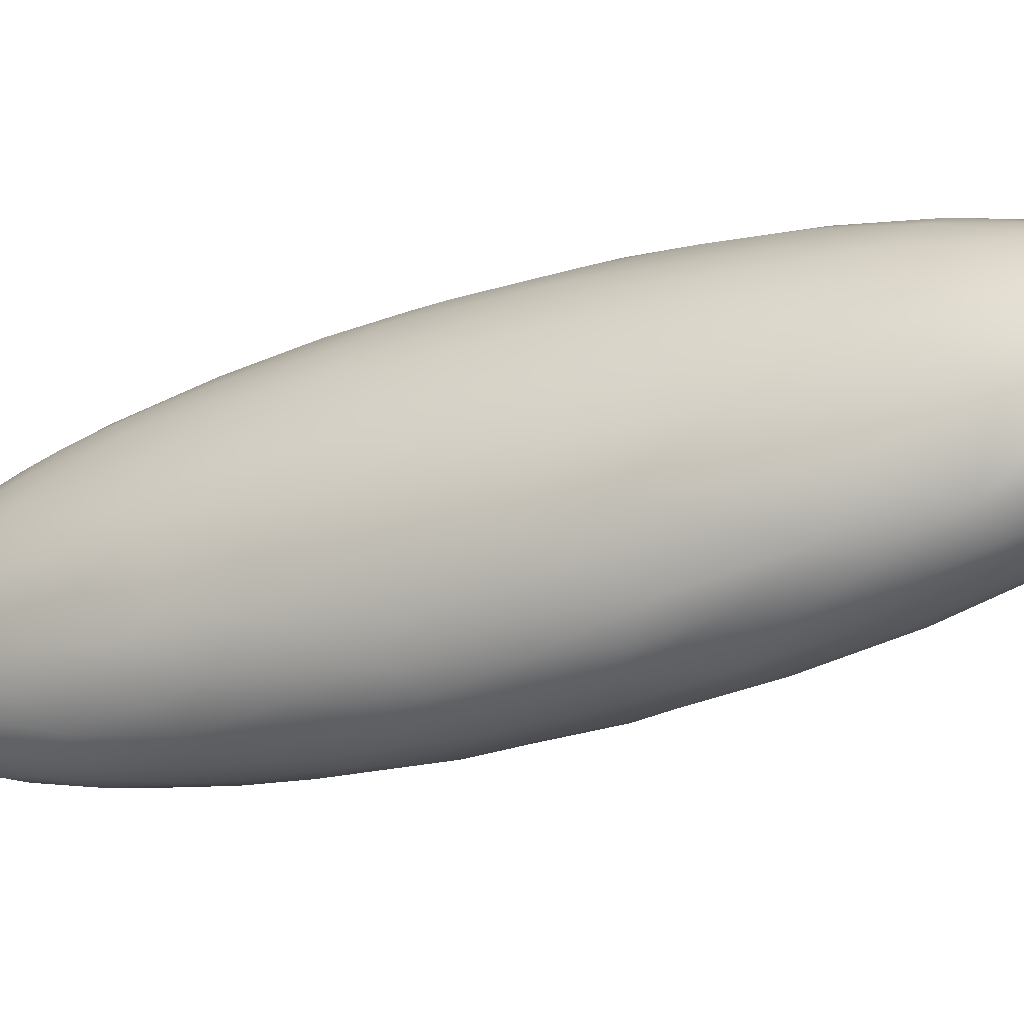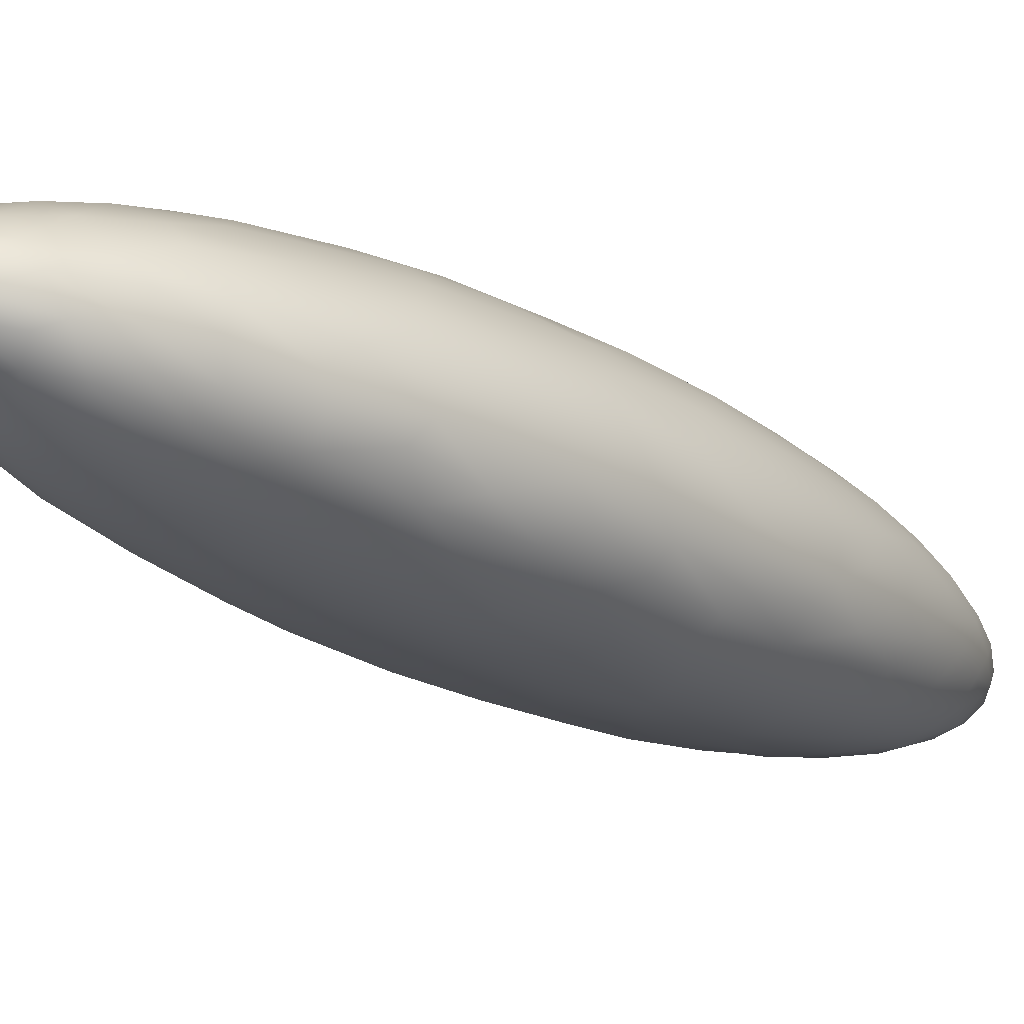
<metadata>
{"format":"obj","ext":"obj","renderer":"f3d","projection":"perspective","resolution":1024,"background":"white","views":[{"elev":46.1,"azim":95.6,"up":"+Y"},{"elev":12.7,"azim":-135.0,"up":"+Y"}]}
</metadata>
<code>
v 0.498 -72 1515
v 1.815 -72.49 1515
v 0.1866 -72.8 1516
v 0.8871 -71.73 1513
v 1.414 -71.86 1514
v 1.317 -73.33 1515
v 1.177 -72.79 1514
v 0.3574 -73.42 1517
v 0.845 -73.87 1518
v 0.4974 -73.47 1516
v 1.167 -73.4 1518
v 1.428 -73.83 1518
v 0.2652 -73.27 1517
v 1.293 -73.62 1516
v 1.603 -73.5 1518
v 1.736 -72.82 1515
v 0.8031 -74.05 1518
v 0.925 -73.13 1518
v 1.798 -72.31 1515
v 1.544 -72.66 1514
v 0.5604 -72.8 1514
v 1.919 -72.78 1516
v 1.773 -73.48 1516
v 1 -71.68 1513
v 1.583 -72.33 1516
v 0.8052 -73.95 1517
v 1.486 -73.22 1515
v 1.741 -73.1 1515
v 0.9199 -73.94 1518
v 1.891 -72.84 1515
v 1.222 -71.7 1514
v 0.3038 -72.81 1516
v 0.7921 -71.94 1515
v 1.379 -73.17 1515
v 0.8371 -73.75 1518
v 1.074 -72.34 1516
v 0.5972 -72.79 1517
v 0.802 -71.7 1514
v 0.4947 -73.51 1518
v 1.666 -72.01 1514
v 0.7389 -72.08 1515
v 1.741 -72.56 1514
v 1.053 -73.9 1517
v 0.5072 -73.81 1517
v 0.8505 -71.66 1514
v 1.892 -73.1 1516
v 0.6678 -73.92 1518
v 0.359 -72.58 1514
v 1.166 -73.86 1518
v 0.3605 -73.37 1516
v 1.846 -73.08 1516
v 0.691 -72.72 1514
v 0.4538 -72.41 1514
v 1.709 -72.14 1514
v 1.068 -71.65 1514
v 1.192 -72.48 1516
v 1.539 -73.85 1517
v 0.5917 -72.23 1516
v 0.9099 -73.67 1518
v 1.103 -74.03 1517
v 1.479 -73.37 1518
v 1.762 -73.58 1517
v 0.451 -72.9 1517
v 0.6676 -72.22 1514
v 1.685 -73.69 1517
v 1.59 -72.65 1516
v 0.2399 -73.09 1517
v 1.024 -73.79 1518
v 1.493 -73.88 1518
v 0.9089 -72.01 1515
v 1.752 -72.17 1515
v 1.585 -72.03 1514
v 1.316 -73.82 1518
v 1.109 -72.66 1517
v 1.206 -71.77 1513
v 1.609 -73.76 1518
v 1.134 -74.07 1518
v 1.585 -73.86 1517
v 0.7676 -71.82 1515
v 0.3527 -73.63 1517
v 1.005 -73.41 1518
v 1.017 -74.1 1518
v 1.508 -72.19 1514
v 0.1847 -73.11 1516
v 1.029 -71.64 1514
v 1.37 -73.72 1516
v 1.681 -72.8 1517
v 0.5268 -73.89 1517
v 0.3247 -72.22 1514
v 0.1515 -72.81 1516
v 0.7814 -74 1518
v 1.393 -73.95 1517
v 0.1788 -72.62 1516
v 1.256 -73.92 1517
v 1.766 -73.33 1516
v 1.635 -72.34 1514
v 0.5816 -73.38 1516
v 0.1917 -73.1 1516
v 0.2302 -72.94 1515
v 0.4159 -72.14 1514
v 1.646 -73.61 1518
v 0.9254 -71.98 1513
v 1.178 -74.1 1518
v 0.9721 -73.1 1515
v 0.2679 -72.58 1516
v 1.653 -72.03 1515
v 1.517 -71.85 1514
v 0.9774 -71.76 1515
v 1.334 -72.99 1515
v 0.4745 -71.93 1514
v 1.614 -73.34 1517
v 1.631 -72.17 1514
v 0.9557 -74 1517
v 0.4104 -72.83 1515
v 0.1674 -72.7 1515
v 0.3537 -72.1 1514
v 1.829 -72.54 1516
v 0.8104 -71.74 1514
v 1.439 -72.55 1514
v 0.7017 -72.53 1514
v 0.5168 -73.87 1517
v 0.4086 -73.72 1517
v 1.903 -73.03 1516
v 1.419 -71.92 1515
v 0.612 -73.01 1517
v 1.016 -74.06 1518
v 1.889 -72.55 1515
v 1.767 -73.49 1517
v 0.6519 -73.69 1518
v 1.268 -71.78 1514
v 0.2598 -72.29 1515
v 1.515 -72.45 1516
v 0.346 -72.35 1514
v 0.6686 -72.52 1516
v 1.288 -74.03 1518
v 0.2382 -72.34 1515
v 1.92 -72.99 1516
v 0.2139 -72.54 1515
v 0.6645 -72.94 1515
v 0.8814 -74.04 1517
v 0.6157 -71.91 1514
v 1.056 -72.64 1514
v 0.5341 -73.83 1518
v 0.3667 -72.06 1514
v 0.9935 -71.74 1513
v 0.3071 -72.78 1515
v 1.799 -72.97 1515
v 0.9004 -72.2 1516
v 1.572 -73.74 1517
v 1.539 -71.86 1514
v 1.356 -72.35 1516
v 1.425 -71.77 1514
v 1.733 -73.39 1517
v 1.439 -73.98 1518
v 1.043 -72.45 1514
v 1.866 -72.64 1515
v 0.7421 -73.59 1518
v 0.239 -72.48 1516
v 1.182 -71.86 1515
v 0.8071 -73.3 1515
v 0.6101 -71.84 1514
v 1.219 -71.67 1514
v 1.391 -72.02 1515
v 1.347 -71.74 1514
v 1.849 -72.4 1515
v 0.49 -71.9 1514
v 1.54 -73.89 1517
v 1.586 -73.26 1515
v 0.8836 -74.02 1518
v 1.392 -71.78 1514
v 1.822 -72.77 1515
v 0.341 -72.62 1516
v 1.187 -72.55 1514
v 1.041 -73.9 1518
v 0.1801 -72.55 1515
v 0.4321 -72.15 1515
v 0.4794 -72.23 1514
v 1.164 -73.75 1516
v 0.4174 -73.2 1515
v 0.3322 -73.18 1517
v 1.859 -73.32 1517
v 0.7786 -74.06 1518
v 0.1722 -72.91 1516
v 0.4103 -73.62 1516
v 1.117 -71.73 1514
v 0.7226 -73.83 1518
v 0.4849 -73.05 1515
v 1.026 -71.82 1513
v 0.2316 -73.4 1517
v 1.048 -73.61 1518
v 0.5657 -72.28 1514
v 0.2763 -72.56 1515
v 1.778 -73.17 1517
v 0.5816 -73.82 1518
v 1.3 -71.83 1513
v 0.5219 -71.95 1514
v 0.5958 -73.54 1518
v 1.249 -72.13 1516
v 0.3949 -73.73 1517
v 1.525 -73.9 1518
v 0.553 -72.5 1516
v 1.39 -73.95 1518
v 0.4613 -73.72 1518
v 0.3679 -72.99 1515
v 1.265 -74.01 1517
v 1.122 -72.91 1517
v 1.54 -72.87 1517
v 1.461 -72.66 1517
v 1.397 -73.46 1516
v 0.7755 -73.92 1518
v 1.682 -73.58 1516
v 1.464 -72.33 1514
v 1.333 -72.39 1514
v 0.9056 -74.07 1518
v 0.7015 -71.78 1514
v 1.86 -72.98 1516
v 1.092 -74.02 1518
v 1.464 -73.58 1518
v 1.11 -71.99 1515
v 0.6606 -71.76 1514
v 1.286 -71.75 1513
v 1.543 -73.17 1517
v 1.832 -73.23 1517
v 1.045 -71.96 1513
v 1.306 -72.61 1517
v 1.854 -72.78 1516
v 0.9789 -72.92 1514
v 1.08 -73.17 1518
v 1.676 -73.17 1517
v 0.7815 -71.71 1514
v 0.3066 -72.23 1515
v 1.092 -74.12 1518
v 0.9866 -73.78 1516
v 0.3916 -73.56 1517
v 1.157 -71.65 1514
v 1.859 -73.3 1516
v 0.6606 -71.75 1514
v 1.123 -71.8 1513
v 1.356 -73.55 1518
v 0.8505 -72.09 1513
v 1.659 -72.53 1516
v 1.392 -73.17 1517
v 1.084 -73.35 1515
v 0.3119 -73.53 1517
v 0.7416 -74.01 1518
v 0.3022 -73.42 1516
v 1.411 -73.84 1517
v 1.686 -73.73 1517
v 0.8941 -73.87 1517
v 1.383 -72.14 1514
v 1.78 -72.21 1515
v 1.04 -74.1 1518
v 0.2725 -73.5 1517
v 0.9564 -71.89 1515
v 0.4431 -71.99 1514
v 0.7553 -72.36 1514
v 0.2618 -72.36 1515
v 0.4281 -72.3 1516
v 1.264 -72.19 1514
v 1.47 -71.82 1514
v 0.8137 -73.75 1516
v 0.6212 -73.96 1518
v 0.307 -73.15 1516
v 1.516 -73.66 1516
v 0.9536 -74.11 1518
v 1.391 -73.71 1518
v 0.5602 -71.84 1514
v 1.736 -72.31 1514
v 0.5164 -73.67 1518
v 1.518 -71.91 1514
v 1.383 -74.01 1517
v 1.11 -73.95 1518
v 1.116 -73.75 1518
v 1.163 -72.33 1514
v 1.512 -73.01 1515
v 0.5945 -72.1 1514
v 0.9401 -71.65 1514
v 0.7122 -72.06 1514
v 0.2495 -73.2 1516
v 0.6515 -73.93 1517
v 1.572 -71.9 1514
v 0.4807 -73.15 1517
v 1.235 -71.85 1513
v 1.573 -72.46 1514
v 0.7646 -73.11 1515
v 1.317 -73.39 1518
v 1.546 -71.93 1515
v 0.7916 -72.01 1513
v 1.763 -72.98 1517
v 1.905 -73.13 1516
v 1.178 -72.03 1513
v 1.581 -72.18 1515
v 0.659 -73.58 1516
v 1.637 -73.77 1517
v 0.6344 -73.79 1518
v 0.8263 -73.4 1518
v 1.244 -73.12 1518
v 0.2109 -73.31 1517
v 0.5883 -73.16 1515
v 1.195 -73.17 1515
v 1.691 -72.18 1515
v 1.826 -72.4 1515
v 0.7034 -73.83 1517
v 1.551 -73.75 1518
v 0.2833 -73.43 1517
v 1.622 -72 1514
v 1.474 -72.04 1514
v 0.326 -72.32 1515
v 1.067 -72.14 1513
v 1.188 -73.52 1516
v 0.6177 -72.4 1514
v 1.62 -72.82 1515
v 1.697 -73.64 1517
v 0.7698 -72.91 1517
v 0.2512 -72.96 1517
v 0.4376 -72.69 1516
v 0.5644 -73.34 1518
v 0.4908 -73.83 1518
v 0.7446 -72.33 1516
v 0.7734 -73.51 1516
v 1.277 -72.06 1513
v 1.53 -73.47 1516
v 0.6099 -73.18 1517
v 1.731 -72.36 1516
v 0.9247 -73.64 1516
v 1.267 -71.68 1514
v 0.9602 -73.85 1518
v 0.7893 -71.83 1513
v 1.305 -74.06 1518
v 1.146 -71.9 1513
v 1.909 -72.86 1516
v 1.189 -73.61 1518
v 0.1702 -73.14 1516
v 1.633 -73.04 1515
v 0.4006 -72.06 1515
v 0.8385 -72.49 1516
v 1.513 -73.67 1518
v 0.2113 -72.75 1515
v 1.193 -71.68 1514
v 1.307 -71.98 1513
v 1.006 -72.25 1514
v 1.908 -72.7 1515
v 1.467 -72.19 1516
v 1.31 -72.83 1517
v 0.985 -73.99 1518
v 0.9268 -73.57 1518
v 0.8499 -72.61 1514
v 0.776 -72.73 1517
v 1.425 -72.79 1514
v 0.9366 -72.74 1514
v 0.6746 -71.94 1514
v 1.155 -71.72 1513
v 1.888 -72.64 1516
v 0.5037 -72.6 1514
v 0.5667 -73.71 1516
v 0.902 -71.81 1513
v 0.8119 -72.22 1514
v 0.8908 -72.38 1514
v 1.656 -72.62 1514
v 1.235 -73.74 1518
v 0.6695 -73.38 1518
v 0.7572 -73.17 1518
v 1.658 -73.47 1516
v 1.618 -73.8 1518
v 0.1576 -73.04 1516
v 0.3179 -73.59 1517
v 1.306 -72.6 1514
v 1.002 -71.67 1514
v 1.785 -72.63 1516
v 0.9526 -72.77 1517
v 1.14 -73 1515
v 1.855 -72.45 1515
v 0.5121 -72.07 1514
v 0.6447 -73.98 1517
v 1.354 -71.93 1513
v 1.631 -73.01 1517
v 0.3624 -73.04 1517
v 0.4257 -72.48 1516
v 0.4343 -73.33 1517
v 1.83 -73.26 1516
v 0.1533 -72.9 1516
v 0.6395 -71.97 1515
v 1.594 -72.06 1515
v 1.283 -73.93 1518
v 0.4162 -73.53 1516
v 0.8237 -72.9 1514
v 1.193 -73.99 1518
v 0.2091 -73.28 1516
v 1.409 -72.98 1517
v 0.8264 -71.91 1513
v 0.957 -73.48 1516
v 1.789 -73.52 1517
v 1.216 -74.08 1518
v 1.707 -73.29 1516
v 0.9541 -71.88 1513
g grp1
f 325 261 293
f 314 348 37
f 36 74 56
f 178 310 14
f 394 322 168
f 344 297 389
f 87 208 207
f 76 101 304
f 364 76 200
f 78 154 167
f 128 65 62
f 303 26 280
f 189 244 366
f 280 374 121
f 125 282 323
f 298 253 305
f 269 234 203
f 174 68 327
f 210 47 91
f 232 393 103
f 202 384 135
f 135 154 202
f 154 135 329
f 77 135 387
f 384 387 135
f 103 135 77
f 126 82 77
f 217 126 77
f 217 77 387
f 232 103 82
f 103 77 82
f 135 103 329
f 393 329 103
f 214 82 126
f 345 126 217
f 91 245 214
f 91 214 169
f 214 126 169
f 169 126 345
f 182 265 82
f 182 82 214
f 245 182 214
f 232 82 265
f 252 232 265
f 60 205 393
f 393 232 252
f 60 393 252
f 210 91 169
f 262 245 47
f 245 91 47
f 182 245 262
f 265 182 17
f 265 17 252
f 140 252 17
f 60 252 140
f 60 140 113
f 43 60 113
f 143 262 47
f 143 47 194
f 9 35 186
f 210 9 186
f 129 295 186
f 129 186 35
f 157 129 35
f 169 345 29
f 29 9 210
f 169 29 210
f 29 174 327
f 327 9 29
f 68 59 35
f 35 9 327
f 68 35 327
f 59 157 35
f 296 157 346
f 346 157 59
f 174 29 345
f 272 174 345
f 217 272 345
f 384 73 49
f 49 174 272
f 387 384 49
f 387 49 272
f 387 272 217
f 360 332 273
f 68 174 49
f 273 68 49
f 273 49 360
f 73 360 49
f 190 59 68
f 190 68 273
f 332 190 273
f 346 59 190
f 11 81 190
f 332 11 190
f 296 346 81
f 346 190 81
f 18 296 81
f 73 384 12
f 202 12 384
f 266 73 12
f 239 332 360
f 360 73 266
f 239 360 266
f 286 332 239
f 11 332 286
f 228 18 81
f 228 81 11
f 202 69 12
f 80 203 234
f 318 203 80
f 305 234 8
f 305 8 13
f 13 298 305
f 234 305 80
f 80 305 253
f 199 80 253
f 366 199 253
f 189 366 253
f 298 189 253
f 379 13 8
f 13 180 67
f 98 13 67
f 98 67 315
f 298 13 98
f 333 298 98
f 388 298 333
f 388 244 189
f 388 189 298
f 3 315 32
f 105 3 32
f 98 315 3
f 381 333 98
f 98 3 381
f 381 90 365
f 388 333 365
f 333 381 365
f 84 279 388
f 388 365 84
f 183 279 84
f 172 105 32
f 197 39 269
f 129 197 269
f 39 8 234
f 234 269 39
f 157 197 129
f 361 197 157
f 379 39 317
f 39 197 317
f 317 197 361
f 39 379 8
f 13 379 180
f 282 180 379
f 296 361 157
f 362 361 296
f 317 361 323
f 125 323 362
f 323 361 362
f 379 317 282
f 317 323 282
f 63 377 282
f 125 63 282
f 180 282 377
f 67 180 377
f 315 67 377
f 315 377 32
f 32 377 63
f 18 362 296
f 314 362 18
f 125 362 314
f 37 125 314
f 125 37 63
f 32 63 316
f 316 63 37
f 172 32 316
f 262 318 88
f 199 88 318
f 199 318 80
f 121 88 199
f 122 44 121
f 121 199 122
f 374 182 262
f 262 88 374
f 88 121 374
f 17 182 374
f 280 17 374
f 366 122 199
f 122 366 244
f 44 122 184
f 355 44 184
f 184 122 244
f 44 280 121
f 355 303 280
f 280 44 355
f 140 17 280
f 26 140 280
f 113 140 26
f 246 184 244
f 246 244 388
f 385 184 246
f 50 246 279
f 279 246 388
f 50 10 385
f 385 246 50
f 184 385 355
f 26 303 249
f 43 113 26
f 43 26 249
f 263 50 279
f 123 236 380
f 23 380 236
f 123 380 51
f 290 236 123
f 392 236 181
f 236 290 181
f 23 236 392
f 313 23 392
f 62 248 392
f 137 290 123
f 46 290 137
f 46 137 331
f 181 290 46
f 223 181 46
f 62 181 128
f 223 128 181
f 392 181 62
f 78 248 65
f 364 78 65
f 65 248 62
f 216 46 331
f 216 331 226
f 289 193 223
f 289 223 216
f 46 216 223
f 153 223 193
f 128 223 153
f 65 128 101
f 153 101 128
f 364 65 76
f 65 101 76
f 69 200 76
f 304 69 76
f 205 60 94
f 86 247 94
f 178 86 94
f 86 264 247
f 92 94 247
f 205 94 92
f 393 205 271
f 329 393 271
f 271 205 92
f 149 247 264
f 149 264 211
f 313 57 149
f 247 149 57
f 92 247 57
f 167 92 57
f 294 167 57
f 154 329 271
f 271 92 167
f 154 271 167
f 322 394 363
f 322 363 264
f 211 264 363
f 23 211 363
f 23 363 95
f 380 23 95
f 149 211 313
f 313 211 23
f 294 57 313
f 294 313 392
f 248 294 392
f 167 294 248
f 78 167 248
f 154 78 200
f 200 78 364
f 154 200 69
f 95 363 394
f 101 15 337
f 337 12 304
f 101 337 304
f 266 12 337
f 218 266 337
f 153 15 101
f 111 15 153
f 61 15 111
f 337 15 218
f 218 15 61
f 239 266 218
f 239 218 61
f 229 111 153
f 193 229 153
f 289 376 229
f 193 289 229
f 222 229 376
f 222 61 111
f 111 229 222
f 242 61 222
f 239 61 286
f 286 61 242
f 297 228 11
f 297 11 286
f 242 297 286
f 216 226 289
f 369 241 87
f 226 369 87
f 226 87 289
f 376 289 87
f 376 87 207
f 207 344 389
f 389 222 376
f 389 376 207
f 242 222 389
f 297 242 389
f 209 168 322
f 14 209 322
f 14 322 86
f 264 86 322
f 86 178 14
f 310 209 14
f 325 391 310
f 310 178 325
f 325 178 233
f 391 243 310
f 233 178 43
f 87 241 66
f 151 208 132
f 66 241 132
f 66 132 208
f 208 87 66
f 208 151 225
f 56 225 151
f 344 207 208
f 344 208 225
f 74 344 225
f 74 225 56
f 206 344 74
f 297 344 206
f 228 297 206
f 37 201 316
f 201 378 316
f 134 201 37
f 336 134 348
f 348 134 37
f 370 336 348
f 314 18 370
f 370 348 314
f 336 370 74
f 336 74 36
f 206 74 370
f 18 228 206
f 18 206 370
f 10 263 179
f 50 263 10
f 97 179 299
f 10 179 97
f 10 97 293
f 355 385 10
f 355 10 293
f 320 293 97
f 97 299 160
f 320 97 160
f 320 325 293
f 261 355 293
f 303 355 261
f 249 303 261
f 320 160 391
f 325 320 391
f 261 325 233
f 233 43 249
f 249 261 233
f 172 316 378
f 304 12 69
f 43 178 94
f 94 60 43
f 51 380 95
f 318 262 143
f 129 269 295
f 295 269 194
f 269 203 194
f 203 318 143
f 194 203 143
f 186 295 47
f 210 186 47
f 194 47 295
f 202 154 69
f 183 84 90
f 90 84 365
f 331 137 22
f 22 137 123
f 168 209 6
f 6 209 310
f 6 310 243
f 51 95 394
f 243 160 104
f 227 371 104
f 383 287 124
f 165 71 302
f 168 334 28
f 251 54 40
f 342 30 156
f 386 347 350
f 386 52 347
f 196 373 100
f 215 267 237
f 308 158 105
f 195 221 5
f 256 357 358
f 145 356 4
f 188 330 224
f 283 375 340
f 195 375 283
f 250 340 307
f 340 375 307
f 321 340 250
f 75 195 283
f 330 283 340
f 330 238 283
f 188 238 330
f 238 75 283
f 291 330 340
f 224 330 291
f 340 321 291
f 259 321 250
f 259 291 321
f 309 291 259
f 145 238 188
f 390 356 395
f 395 356 188
f 328 356 390
f 356 145 188
f 224 395 188
f 102 395 224
f 102 390 395
f 309 224 291
f 309 102 224
f 240 102 309
f 341 240 309
f 259 274 309
f 274 341 309
f 173 155 274
f 155 341 274
f 4 356 328
f 390 351 328
f 141 328 351
f 278 351 390
f 102 288 390
f 102 240 288
f 288 278 390
f 278 288 240
f 357 278 240
f 341 357 240
f 358 357 341
f 155 358 341
f 347 358 155
f 142 347 155
f 350 347 142
f 237 38 215
f 4 215 38
f 328 215 4
f 277 24 38
f 24 4 38
f 145 4 24
f 277 45 85
f 55 24 277
f 237 45 38
f 220 45 237
f 38 45 277
f 230 45 220
f 368 45 230
f 238 352 75
f 145 352 238
f 352 145 24
f 339 24 55
f 221 352 339
f 339 352 24
f 235 339 55
f 326 339 235
f 85 55 277
f 235 55 85
f 162 235 85
f 368 230 118
f 45 368 85
f 108 368 118
f 221 75 352
f 195 75 221
f 164 221 339
f 260 5 164
f 164 5 221
f 152 260 164
f 339 326 164
f 326 152 164
f 162 326 235
f 170 162 31
f 162 152 326
f 85 368 162
f 368 31 162
f 185 31 368
f 130 31 185
f 108 185 368
f 270 5 260
f 100 255 196
f 116 255 89
f 133 89 100
f 100 89 255
f 166 116 144
f 166 255 116
f 144 131 136
f 131 144 116
f 131 257 138
f 257 131 89
f 89 131 116
f 257 89 133
f 192 257 133
f 138 257 192
f 144 136 231
f 158 136 93
f 231 136 158
f 175 93 136
f 131 175 136
f 115 138 338
f 138 175 131
f 115 175 138
f 338 138 192
f 146 338 192
f 90 93 175
f 115 90 175
f 115 183 90
f 338 183 115
f 338 99 183
f 279 99 263
f 166 267 255
f 237 267 166
f 110 220 166
f 220 237 166
f 1 161 110
f 110 161 220
f 166 144 110
f 231 335 144
f 144 335 110
f 335 1 110
f 161 230 220
f 118 230 161
f 79 118 161
f 161 382 79
f 161 1 382
f 335 176 1
f 231 176 335
f 158 308 231
f 231 308 176
f 108 118 79
f 108 79 254
f 382 33 79
f 33 254 79
f 58 41 382
f 41 33 382
f 1 176 382
f 176 58 382
f 258 58 176
f 308 258 176
f 105 258 308
f 105 378 258
f 172 378 105
f 159 108 254
f 276 141 351
f 276 373 141
f 278 276 351
f 64 276 278
f 177 373 276
f 133 100 177
f 177 100 373
f 53 133 177
f 53 191 311
f 191 53 177
f 276 191 177
f 64 191 276
f 357 64 278
f 357 256 64
f 311 64 256
f 64 311 191
f 48 133 53
f 192 133 48
f 146 48 114
f 192 48 146
f 354 48 53
f 114 354 21
f 114 48 354
f 354 53 311
f 120 354 311
f 120 311 256
f 358 120 256
f 347 120 358
f 338 146 99
f 263 204 179
f 99 204 263
f 99 146 204
f 204 114 187
f 114 204 146
f 21 187 114
f 139 187 21
f 120 52 354
f 354 52 21
f 347 52 120
f 171 30 147
f 51 147 30
f 16 171 147
f 171 156 30
f 171 2 156
f 42 2 171
f 268 42 96
f 268 2 42
f 22 123 342
f 342 123 30
f 22 127 353
f 127 22 342
f 127 342 165
f 156 2 372
f 156 165 342
f 156 372 165
f 268 19 2
f 19 372 2
f 112 268 96
f 54 268 112
f 302 353 127
f 302 117 353
f 165 302 127
f 251 165 372
f 71 165 251
f 54 19 268
f 19 251 372
f 54 251 19
f 40 54 306
f 112 306 54
f 112 72 306
f 270 72 5
f 306 72 270
f 173 142 155
f 367 7 173
f 349 7 367
f 109 7 349
f 119 349 367
f 119 213 212
f 213 119 367
f 119 20 349
f 173 213 367
f 274 213 173
f 259 213 274
f 250 213 259
f 212 213 250
f 109 349 275
f 20 312 349
f 312 275 349
f 359 20 284
f 20 359 312
f 119 284 20
f 96 212 83
f 212 284 119
f 96 284 212
f 250 83 212
f 307 83 250
f 16 334 312
f 334 275 312
f 147 334 16
f 28 334 147
f 171 16 42
f 312 359 16
f 359 42 16
f 284 42 359
f 96 42 284
f 112 96 83
f 307 112 83
f 5 72 307
f 72 112 307
f 281 306 260
f 152 281 260
f 152 150 281
f 40 281 150
f 40 306 281
f 71 40 106
f 251 40 71
f 107 40 150
f 106 107 287
f 107 106 40
f 170 150 152
f 107 150 170
f 162 170 152
f 302 301 324
f 301 71 106
f 302 71 301
f 287 383 106
f 383 301 106
f 287 107 170
f 170 124 287
f 130 170 31
f 130 124 170
f 117 302 324
f 292 324 301
f 383 292 301
f 124 163 383
f 163 292 383
f 159 163 124
f 130 159 124
f 108 159 185
f 185 159 130
f 369 117 324
f 275 334 27
f 27 334 168
f 34 275 27
f 6 34 27
f 109 275 34
f 371 109 300
f 300 109 34
f 6 300 34
f 243 300 6
f 371 7 109
f 227 7 371
f 300 104 371
f 300 243 104
f 350 7 227
f 241 369 324
f 324 25 241
f 292 25 324
f 343 25 292
f 241 25 132
f 25 151 132
f 343 151 25
f 292 163 343
f 343 198 151
f 198 343 163
f 219 163 159
f 219 198 163
f 151 36 56
f 151 198 36
f 148 198 219
f 148 36 198
f 159 254 219
f 58 378 201
f 58 258 378
f 58 319 148
f 319 58 201
f 41 58 148
f 148 319 336
f 70 41 148
f 33 70 254
f 33 41 70
f 148 219 70
f 36 148 336
f 219 254 70
f 204 187 179
f 187 299 179
f 299 187 139
f 285 160 299
f 139 285 299
f 52 139 21
f 52 386 139
f 285 139 386
f 243 391 160
f 104 160 285
f 386 104 285
f 386 227 104
f 350 227 386
f 168 28 394
f 306 270 260
f 7 142 173
f 350 142 7
f 51 28 147
f 373 196 141
f 196 267 215
f 267 196 255
f 141 215 328
f 141 196 215
f 375 5 307
f 195 5 375
f 381 3 93
f 3 158 93
f 3 105 158
f 381 93 90
f 123 51 30
f 226 331 353
f 331 22 353
f 226 353 117
f 168 6 27
f 134 319 201
f 134 336 319
f 394 28 51
f 369 226 117
f 279 183 99

</code>
